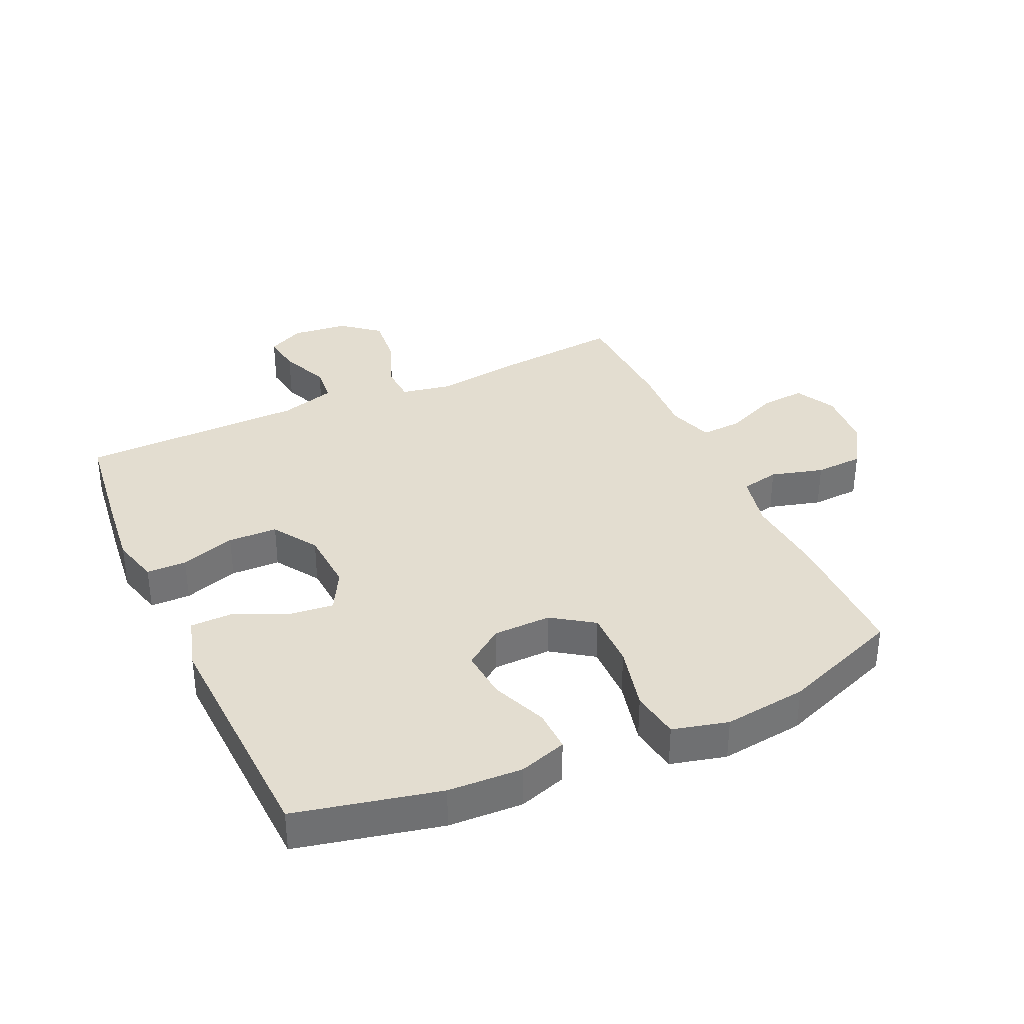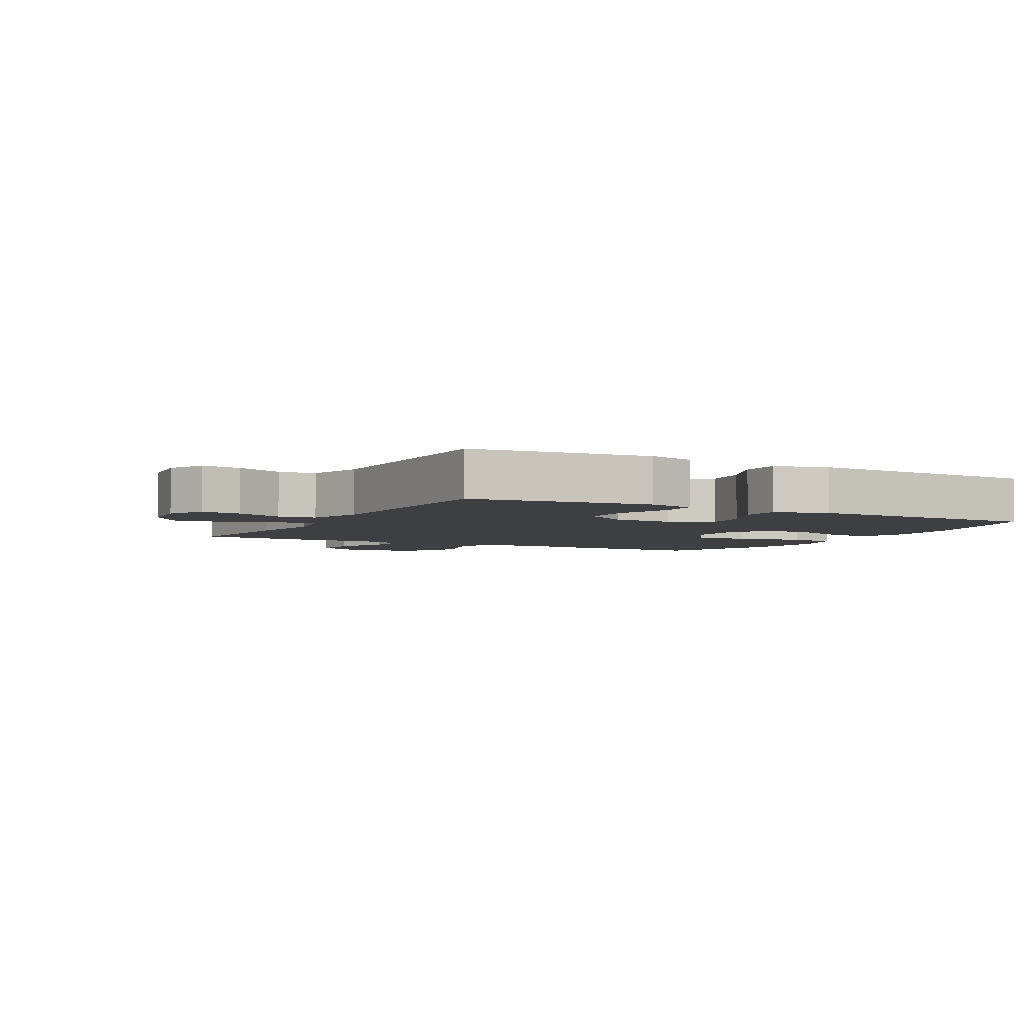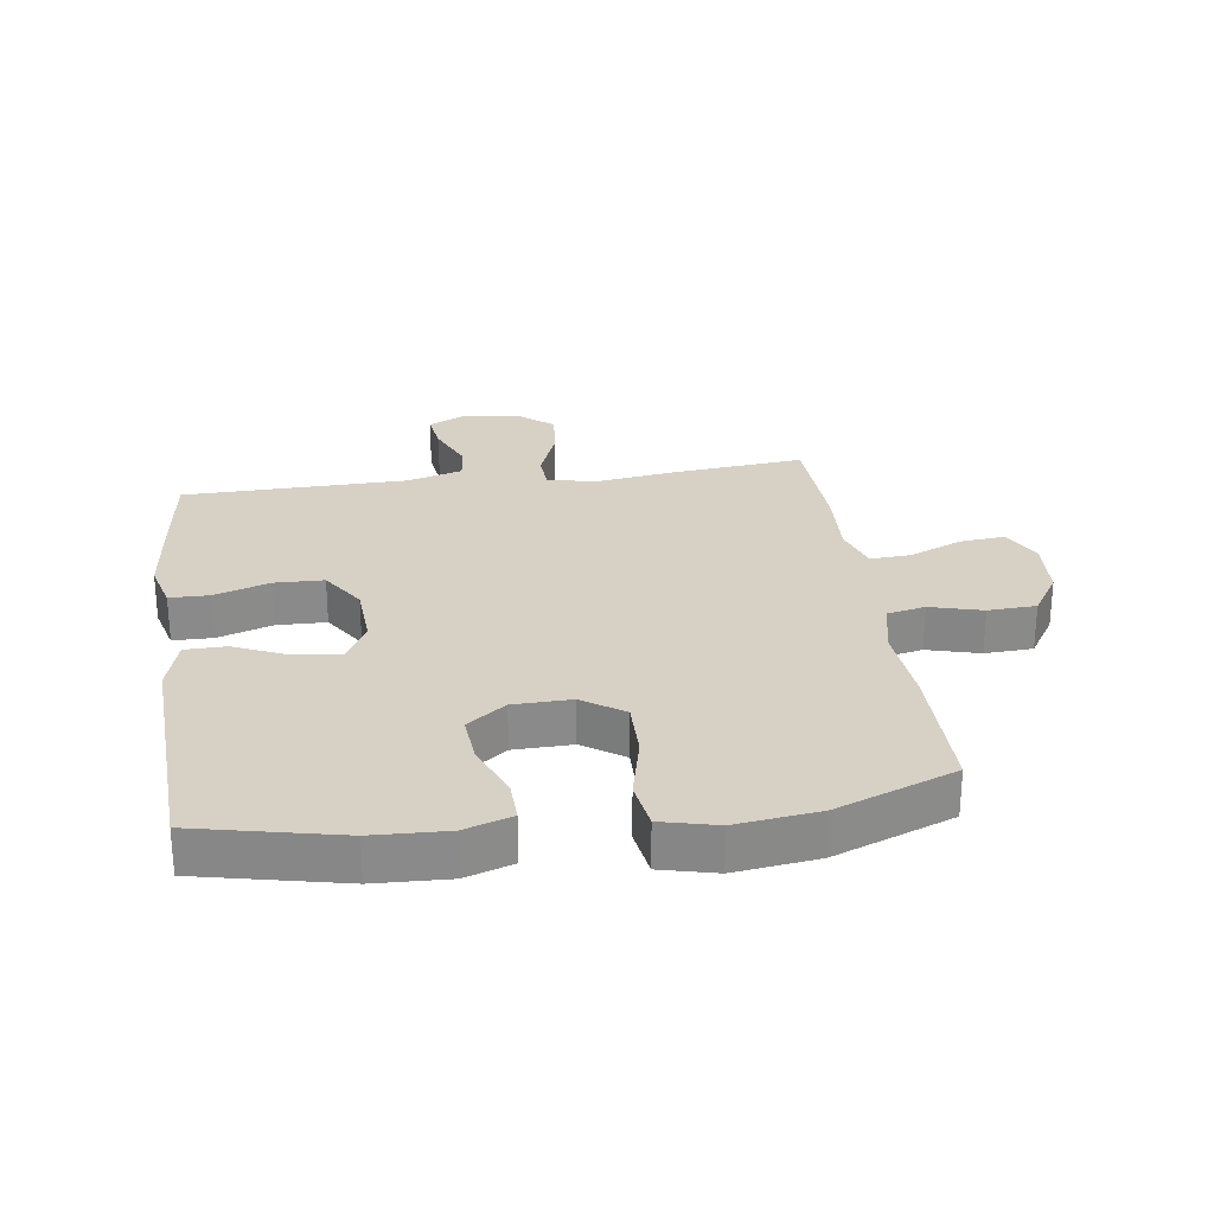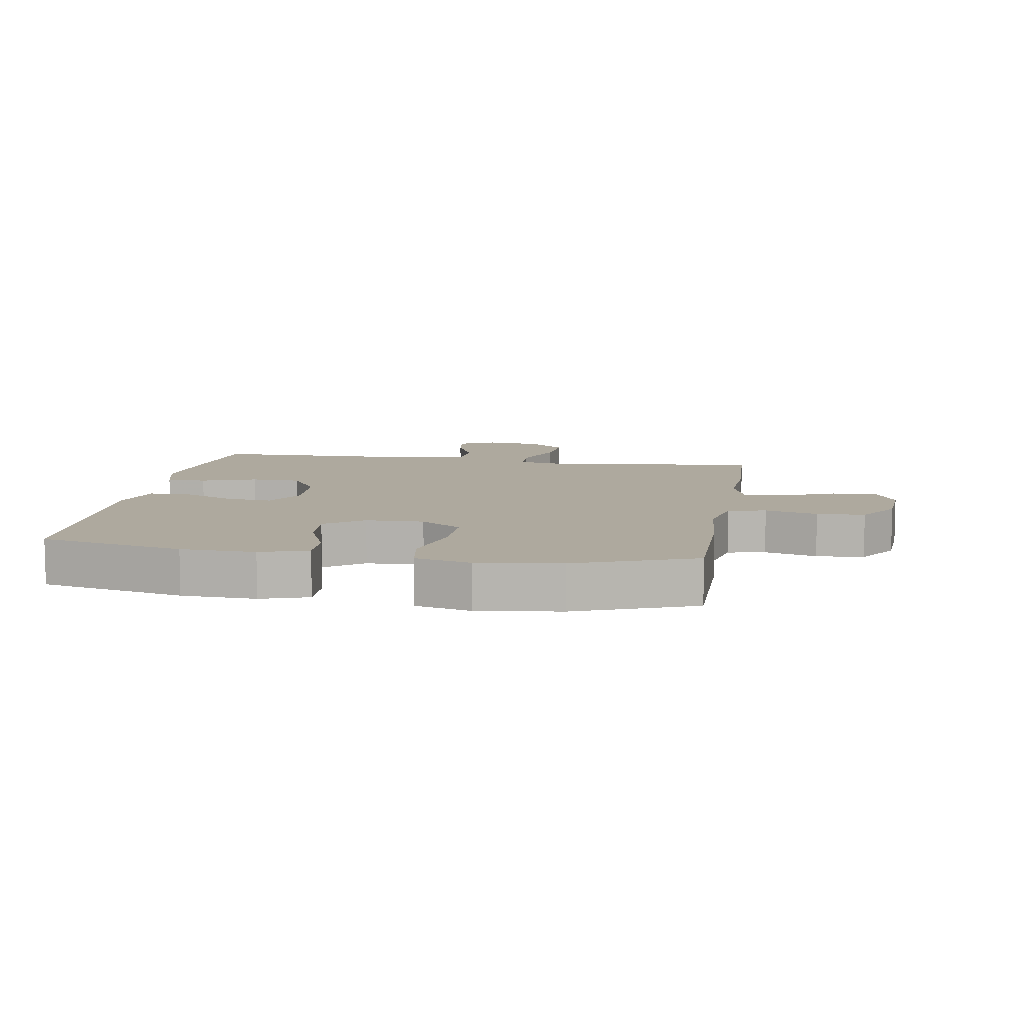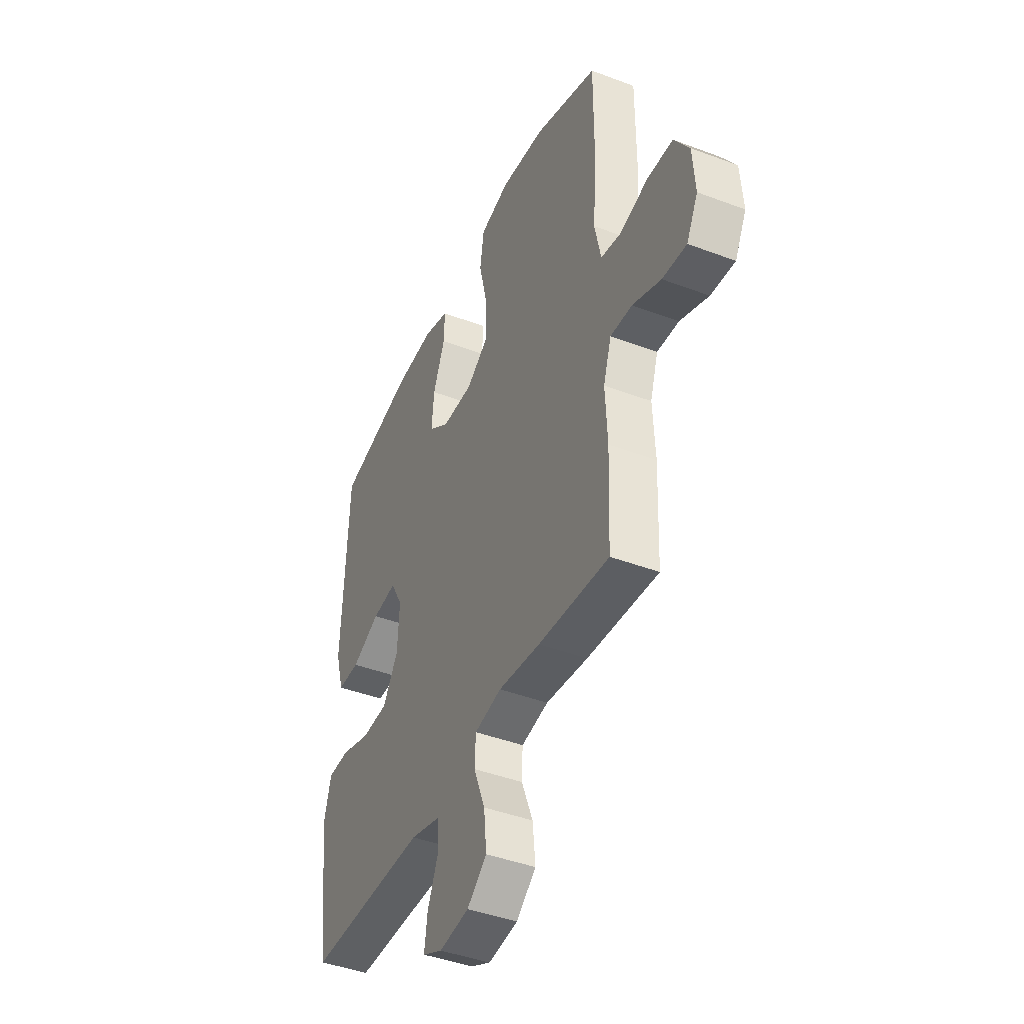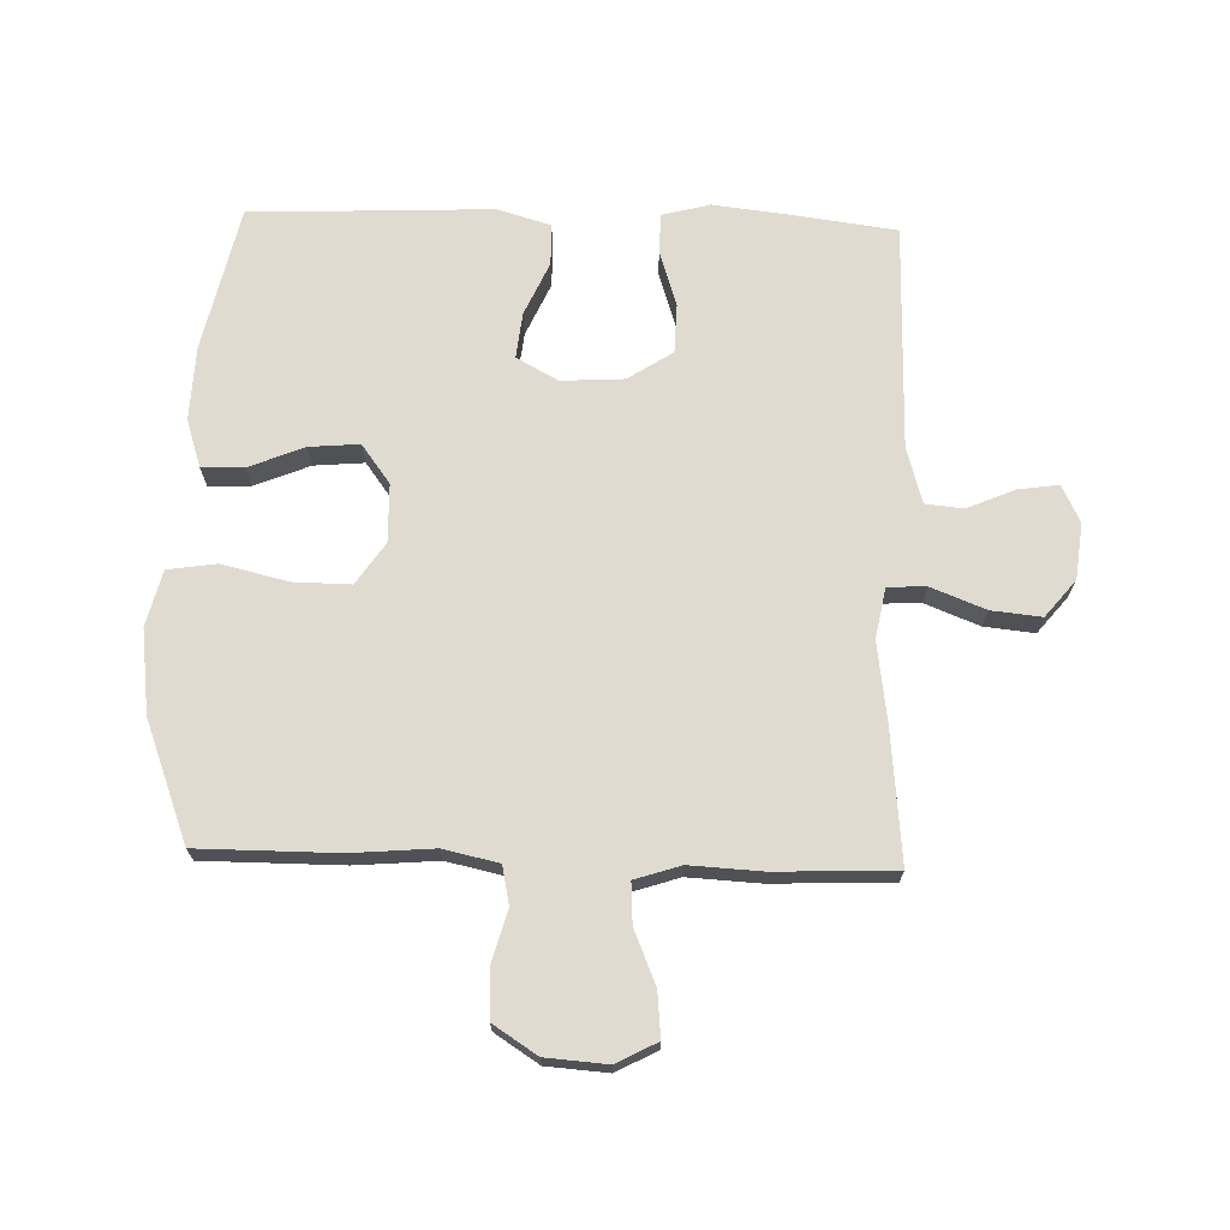
<metadata>
{"format":"obj","ext":"obj","renderer":"f3d","projection":"perspective","resolution":1024,"background":"white","views":[{"elev":35.5,"azim":-24.5,"up":"+Y"},{"elev":-4.1,"azim":-118.5,"up":"+Y"},{"elev":26.9,"azim":-8.0,"up":"+Y"},{"elev":9.1,"azim":9.3,"up":"+Y"},{"elev":-43.3,"azim":65.9,"up":"+Z"},{"elev":70.2,"azim":91.8,"up":"+Y"}]}
</metadata>
<code>
v -0.5 0.07 0.5
v -0.27 0.07 0.551
v -0.151 0.07 0.556
v -0.075 0.07 0.531
v -0.077 0.07 0.464
v -0.113 0.07 0.376
v -0.12 0.07 0.296
v -0.058 0.07 0.25
v 0.035 0.07 0.248
v 0.101 0.07 0.293
v 0.1 0.07 0.385
v 0.075 0.07 0.49
v 0.087 0.07 0.568
v 0.176 0.07 0.59
v 0.309 0.07 0.573
v 0.5 0.07 0.5
v 0.5 0.07 0.278
v 0.489 0.07 0.147
v 0.508 0.07 0.059
v 0.569 0.07 0.046
v 0.653 0.07 0.069
v 0.73 0.07 0.065
v 0.775 0.07 -0.005
v 0.782 0.07 -0.103
v 0.748 0.07 -0.168
v 0.676 0.07 -0.161
v 0.591 0.07 -0.125
v 0.526 0.07 -0.121
v 0.502 0.07 -0.194
v 0.508 0.07 -0.31
v 0.5 0.07 -0.5
v 0.288 0.07 -0.479
v 0.162 0.07 -0.461
v 0.081 0.07 -0.476
v 0.078 0.07 -0.537
v 0.112 0.07 -0.624
v 0.12 0.07 -0.704
v 0.061 0.07 -0.752
v -0.028 0.07 -0.762
v -0.087 0.07 -0.733
v -0.078 0.07 -0.669
v -0.045 0.07 -0.592
v -0.051 0.07 -0.532
v -0.14 0.07 -0.506
v -0.5 0.07 -0.5
v -0.522 0.07 -0.329
v -0.535 0.07 -0.212
v -0.515 0.07 -0.136
v -0.451 0.07 -0.135
v -0.363 0.07 -0.164
v -0.284 0.07 -0.162
v -0.238 0.07 -0.091
v -0.232 0.07 0.009
v -0.268 0.07 0.075
v -0.341 0.07 0.067
v -0.426 0.07 0.029
v -0.492 0.07 0.03
v -0.517 0.07 0.116
v -0.511 0.07 0.25
v -0.5 0 0.5
v -0.27 0 0.551
v -0.151 0 0.556
v -0.075 0 0.531
v -0.077 0 0.464
v -0.113 0 0.376
v -0.12 0 0.296
v -0.058 0 0.25
v 0.035 0 0.248
v 0.101 0 0.293
v 0.1 0 0.385
v 0.075 0 0.49
v 0.087 0 0.568
v 0.176 0 0.59
v 0.309 0 0.573
v 0.5 0 0.5
v 0.5 0 0.278
v 0.489 0 0.147
v 0.508 0 0.059
v 0.569 0 0.046
v 0.653 0 0.069
v 0.73 0 0.065
v 0.775 0 -0.005
v 0.782 0 -0.103
v 0.748 0 -0.168
v 0.676 0 -0.161
v 0.591 0 -0.125
v 0.526 0 -0.121
v 0.502 0 -0.194
v 0.508 0 -0.31
v 0.5 0 -0.5
v 0.288 0 -0.479
v 0.162 0 -0.461
v 0.081 0 -0.476
v 0.078 0 -0.537
v 0.112 0 -0.624
v 0.12 0 -0.704
v 0.061 0 -0.752
v -0.028 0 -0.762
v -0.087 0 -0.733
v -0.078 0 -0.669
v -0.045 0 -0.592
v -0.051 0 -0.532
v -0.14 0 -0.506
v -0.5 0 -0.5
v -0.522 0 -0.329
v -0.535 0 -0.212
v -0.515 0 -0.136
v -0.451 0 -0.135
v -0.363 0 -0.164
v -0.284 0 -0.162
v -0.238 0 -0.091
v -0.232 0 0.009
v -0.268 0 0.075
v -0.341 0 0.067
v -0.426 0 0.029
v -0.492 0 0.03
v -0.517 0 0.116
v -0.511 0 0.25
f 57 58 59
f 56 57 59
f 55 56 59
f 4 5 6
f 3 4 6
f 2 3 6
f 1 2 6
f 59 1 6
f 55 59 6
f 54 55 6
f 53 54 6 7
f 52 53 7 8
f 48 49 50
f 47 48 50
f 46 47 50
f 45 46 50
f 44 45 50
f 43 44 50 51
f 40 41 42
f 39 40 42
f 38 39 42
f 37 38 42
f 36 37 42
f 35 36 42
f 34 35 42 43
f 31 32 33
f 30 31 33
f 29 30 33
f 28 29 33 34
f 25 26 27
f 24 25 27
f 23 24 27
f 22 23 27
f 21 22 27
f 20 21 27
f 19 20 27 28
f 43 51 52
f 34 43 52
f 28 34 52
f 19 28 52
f 18 19 52
f 16 17 18
f 15 16 18
f 14 15 18
f 13 14 18
f 12 13 18
f 11 12 18
f 52 8 9
f 18 52 9 10
f 10 11 18
f 118 117 116
f 118 116 115
f 118 115 114
f 65 64 63
f 65 63 62
f 65 62 61
f 65 61 60
f 65 60 118
f 65 118 114
f 65 114 113
f 66 65 113 112
f 67 66 112 111
f 109 108 107
f 109 107 106
f 109 106 105
f 109 105 104
f 109 104 103
f 110 109 103 102
f 101 100 99
f 101 99 98
f 101 98 97
f 101 97 96
f 101 96 95
f 101 95 94
f 102 101 94 93
f 92 91 90
f 92 90 89
f 92 89 88
f 93 92 88 87
f 86 85 84
f 86 84 83
f 86 83 82
f 86 82 81
f 86 81 80
f 86 80 79
f 87 86 79 78
f 111 110 102
f 111 102 93
f 111 93 87
f 111 87 78
f 111 78 77
f 77 76 75
f 77 75 74
f 77 74 73
f 77 73 72
f 77 72 71
f 77 71 70
f 68 67 111
f 69 68 111 77
f 77 70 69
f 1 60 61 2
f 2 61 62 3
f 3 62 63 4
f 4 63 64 5
f 5 64 65 6
f 6 65 66 7
f 7 66 67 8
f 8 67 68 9
f 9 68 69 10
f 10 69 70 11
f 11 70 71 12
f 12 71 72 13
f 13 72 73 14
f 14 73 74 15
f 15 74 75 16
f 16 75 76 17
f 17 76 77 18
f 18 77 78 19
f 19 78 79 20
f 20 79 80 21
f 21 80 81 22
f 22 81 82 23
f 23 82 83 24
f 24 83 84 25
f 25 84 85 26
f 26 85 86 27
f 27 86 87 28
f 28 87 88 29
f 29 88 89 30
f 30 89 90 31
f 31 90 91 32
f 32 91 92 33
f 33 92 93 34
f 34 93 94 35
f 35 94 95 36
f 36 95 96 37
f 37 96 97 38
f 38 97 98 39
f 39 98 99 40
f 40 99 100 41
f 41 100 101 42
f 42 101 102 43
f 43 102 103 44
f 44 103 104 45
f 45 104 105 46
f 46 105 106 47
f 47 106 107 48
f 48 107 108 49
f 49 108 109 50
f 50 109 110 51
f 51 110 111 52
f 52 111 112 53
f 53 112 113 54
f 54 113 114 55
f 55 114 115 56
f 56 115 116 57
f 57 116 117 58
f 58 117 118 59
f 59 118 60 1

</code>
